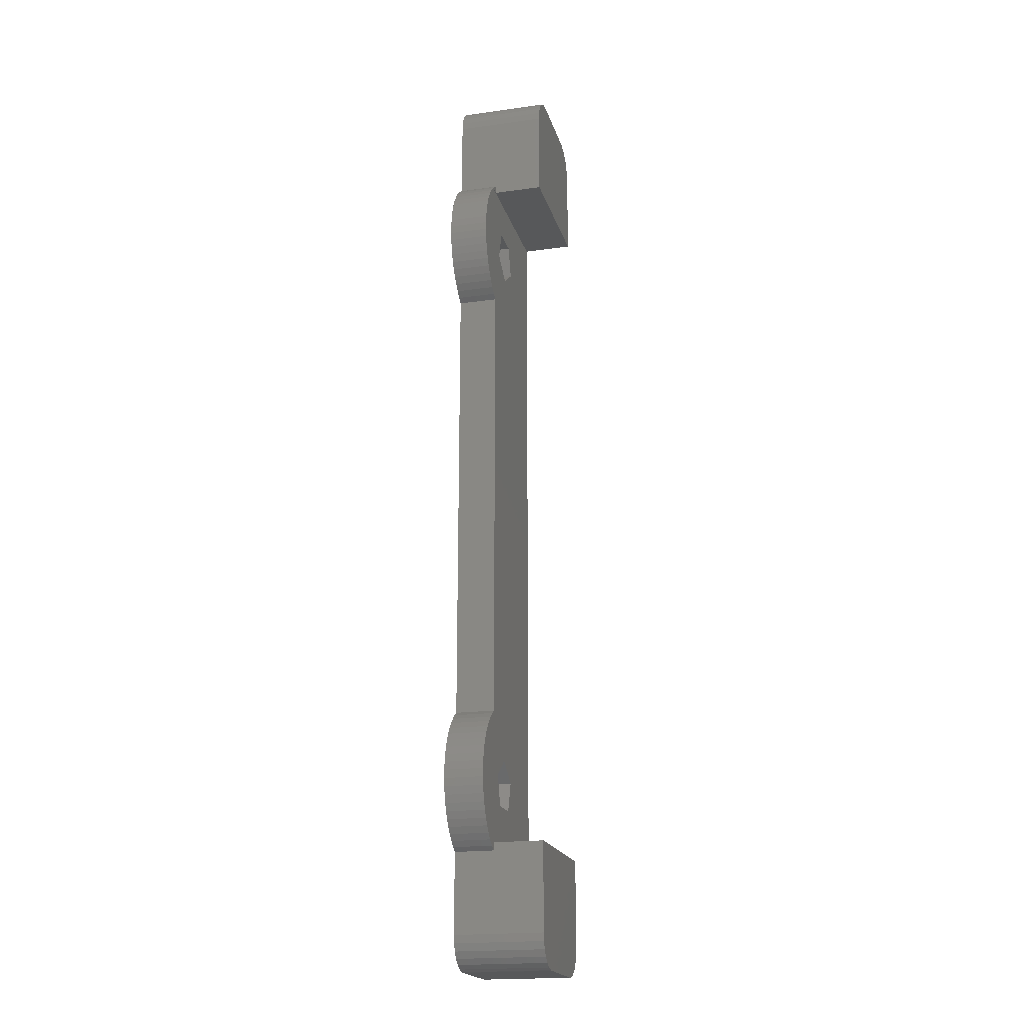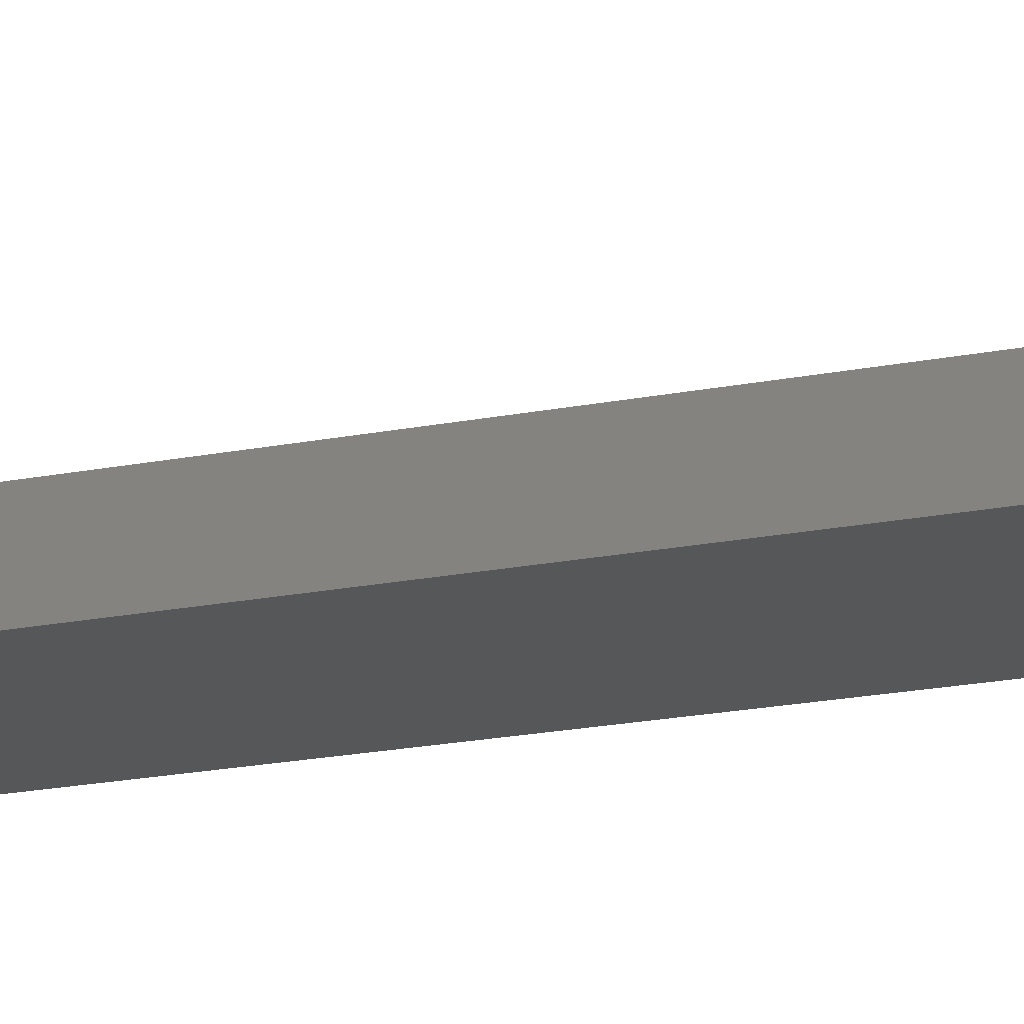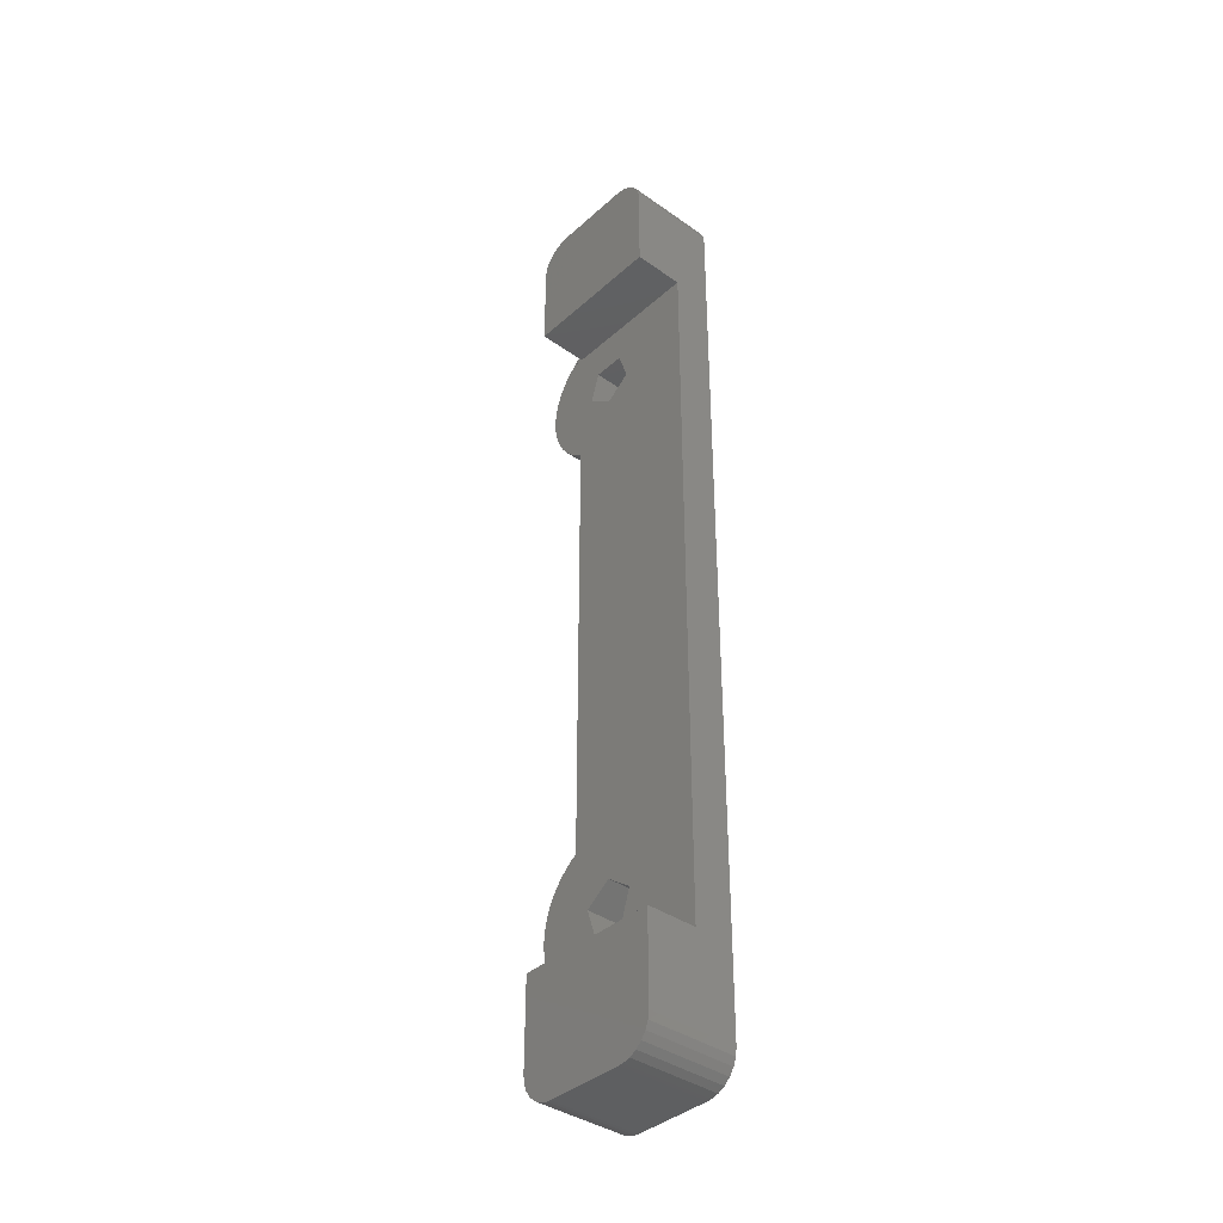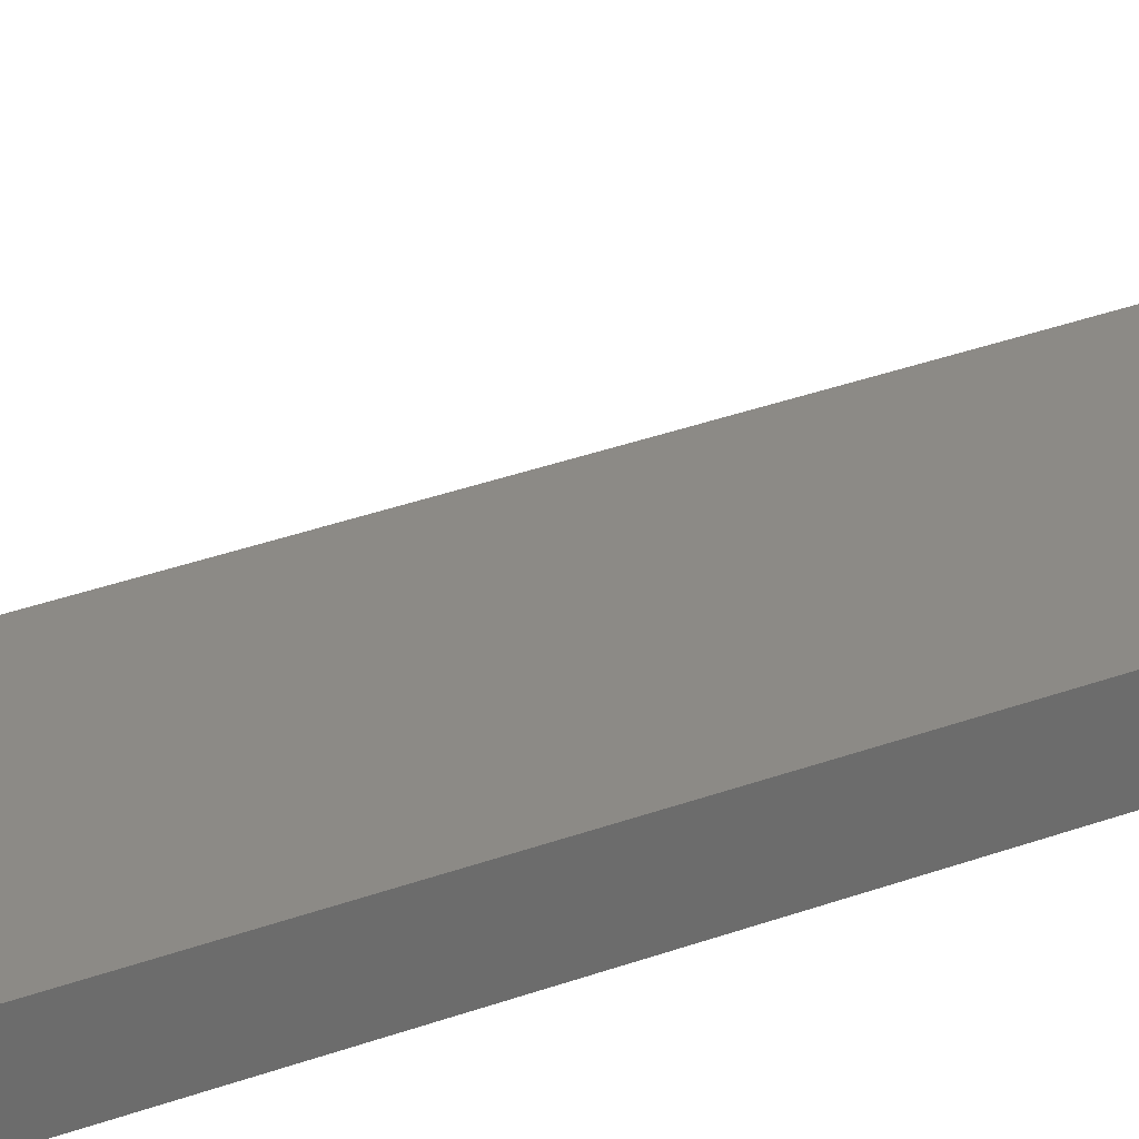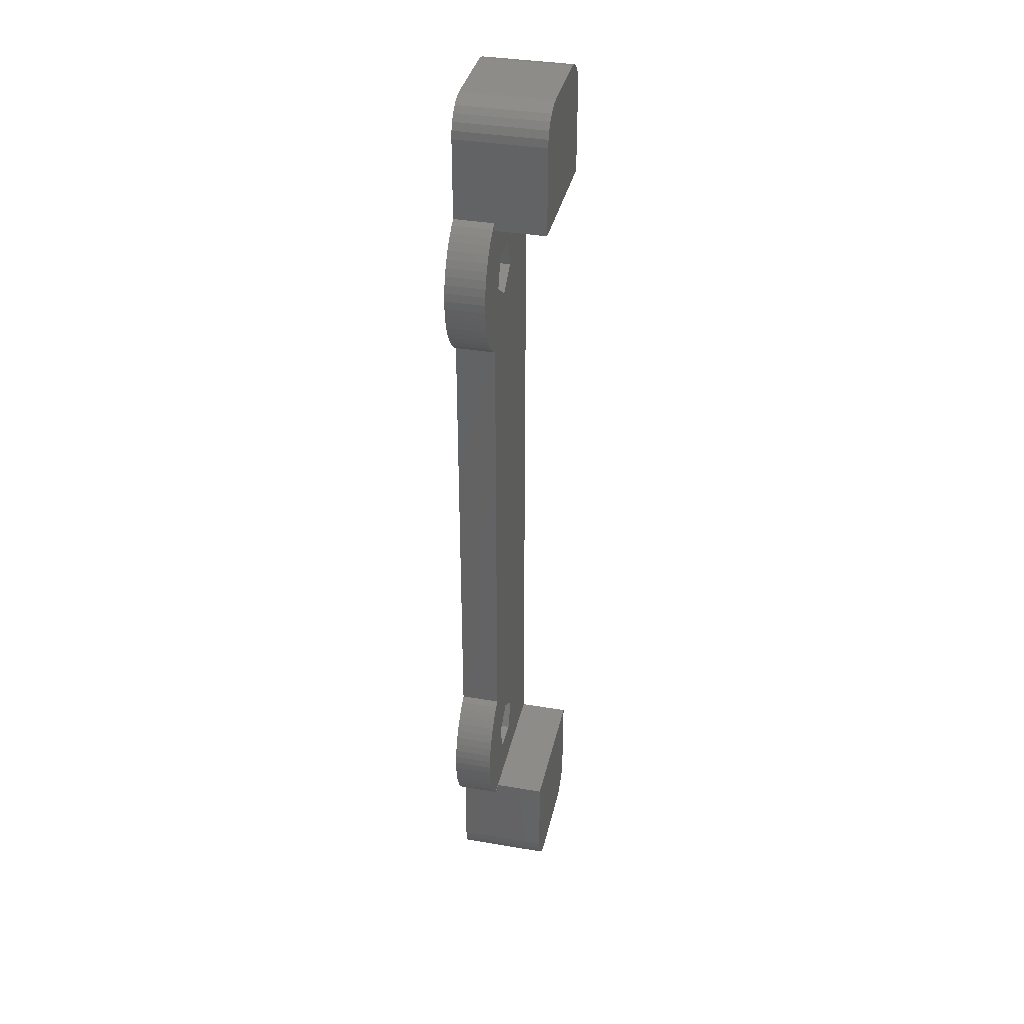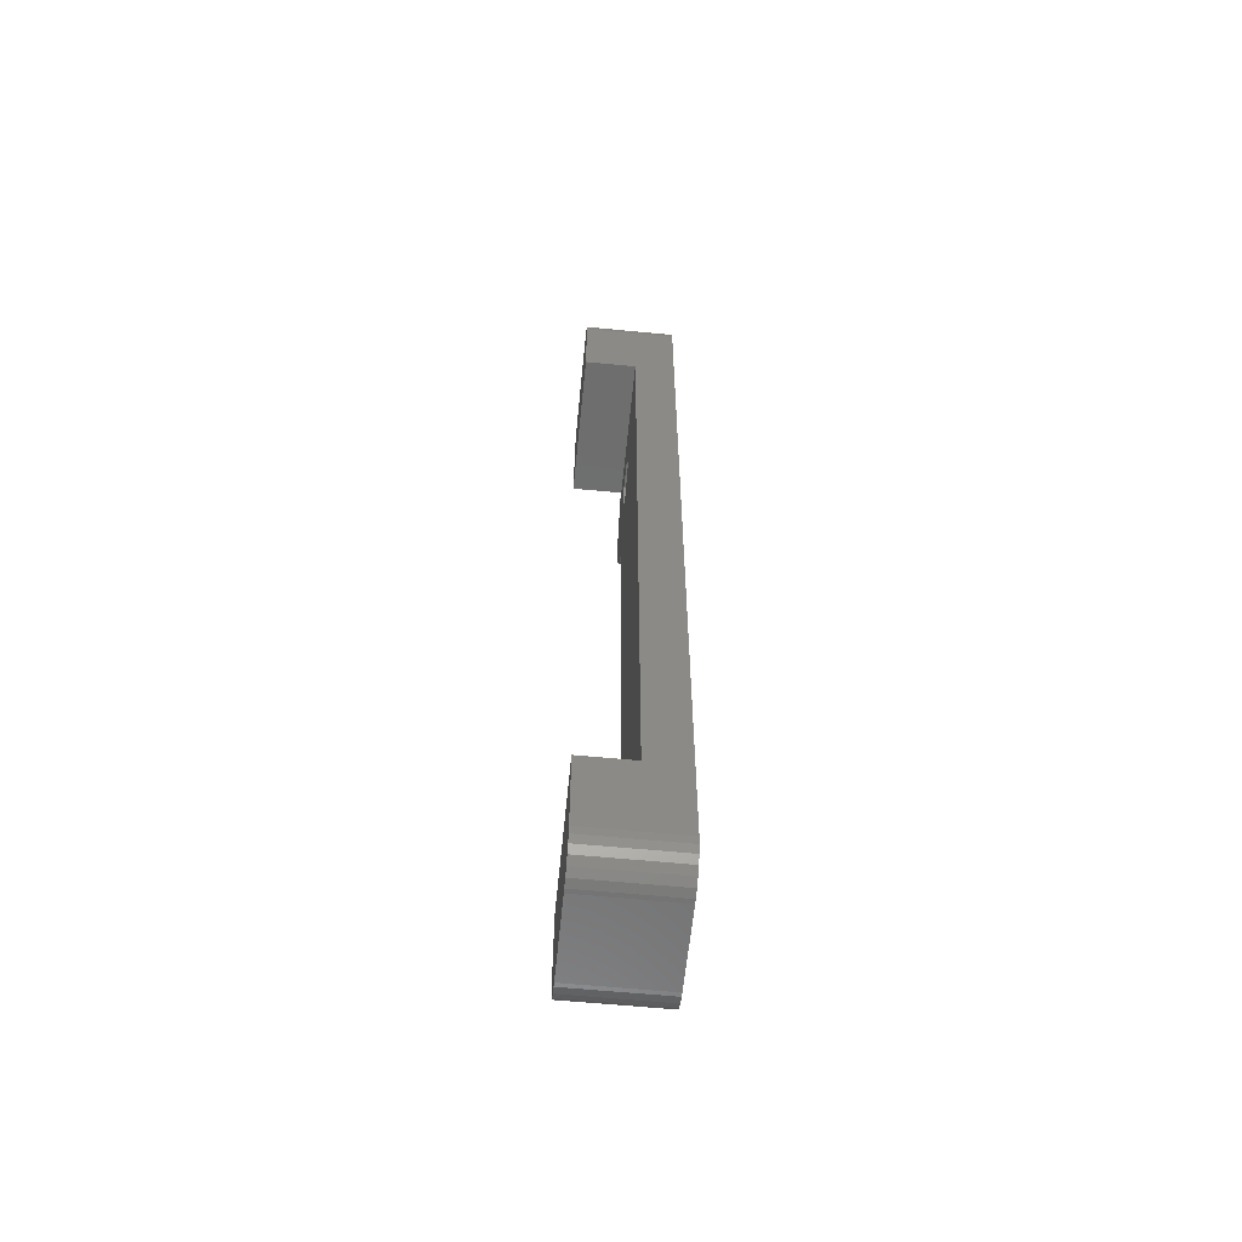
<metadata>
{"format":"stl","ext":"stl","renderer":"f3d","projection":"perspective","resolution":1024,"background":"white","views":[{"elev":-19.6,"azim":-75.5,"up":"+Y"},{"elev":-17.1,"azim":113.2,"up":"+Z"},{"elev":-38.4,"azim":48.3,"up":"+Y"},{"elev":32.1,"azim":62.3,"up":"+Z"},{"elev":36.3,"azim":-77.5,"up":"+Y"},{"elev":-60.3,"azim":84.3,"up":"+Y"}]}
</metadata>
<code>
# stl→obj: 184 verts, 372 faces
v 13.61 -17.95 0
v 13.61 -17.95 2.39
v 13.66 -17.46 2.39
v 13.66 -17.46 0
v 16.99 -17.69 0
v 16.99 -17.69 2.39
v 13.61 -18.44 0
v 13.61 -18.44 2.39
v 13.66 -18.94 0
v 13.66 -18.94 2.39
v 13.61 17.95 0
v 13.61 17.95 2.39
v 13.61 18.44 2.39
v 13.61 18.44 0
v 16.99 17.69 0
v 13.66 17.46 0
v 13.66 17.46 2.39
v 16.99 17.69 2.39
v 13.66 18.94 2.39
v 13.66 18.94 0
v 13.75 -16.98 2.39
v 13.75 -16.98 0
v 13.75 -19.42 0
v 13.75 -19.42 2.39
v 13.75 16.98 0
v 13.75 16.98 2.39
v 13.75 19.42 2.39
v 13.75 19.42 0
v 13.9 -16.5 2.39
v 13.9 -16.5 0
v 13.9 -19.89 0
v 13.9 -19.89 2.39
v 13.9 16.5 0
v 13.9 16.5 2.39
v 13.9 19.89 2.39
v 13.9 19.89 0
v 14.09 -16.05 2.39
v 14.09 -16.05 0
v 14.09 -20.35 0
v 17.58 -19.53 0
v 14.09 -20.35 2.39
v 17.58 -19.53 2.39
v 14.09 16.05 0
v 14.09 16.05 2.39
v 14.09 20.35 2.39
v 14.09 20.35 0
v 17.58 19.53 2.39
v 14.33 -15.62 2.39
v 14.33 -15.62 0
v 14.33 -20.78 0
v 14.33 -20.78 2.39
v 14.33 15.62 0
v 14.33 15.62 2.39
v 14.33 20.78 2.39
v 14.33 20.78 0
v 14.6 -15.21 2.39
v 14.6 -15.21 0
v 14.6 -21.19 0
v 14.6 -21.19 2.39
v 14.6 15.21 0
v 14.6 15.21 2.39
v 14.6 21.19 2.39
v 14.6 21.19 0
v 14.92 -14.83 2.39
v 14.92 -14.83 0
v 14.92 -21.56 0
v 14.92 -21.56 2.39
v 14.92 14.83 0
v 14.92 14.83 2.39
v 14.92 21.56 2.39
v 14.92 21.56 0
v 15.27 -14.49 0
v 15.27 -14.49 2.39
v 15.27 -21.91 0
v 15.27 -21.91 2.39
v 15.27 14.49 0
v 15.27 14.49 2.39
v 15.27 21.91 0
v 15.27 21.91 2.39
v 15.66 -14.18 0
v 15.66 -14.18 2.39
v 15.35 -21.97 2.39
v 15.66 -22.22 0
v 15.66 14.18 0
v 15.66 14.18 2.39
v 15.35 21.97 2.39
v 15.66 22.22 0
v 15.35 -21.97 2.4
v 16.02 -21.97 2.4
v 15.66 -22.22 2.4
v 24.72 -21.97 2.39
v 19.52 -19.53 2.39
v 15.35 21.97 2.4
v 15.66 22.22 2.4
v 16.02 21.97 2.4
v 19.52 19.53 2.39
v 24.72 21.97 2.39
v 16.02 -13.95 0
v 16.02 -13.95 2.39
v 18.55 -16.55 2.39
v 16.02 -22.45 0
v 16.02 -22.45 2.4
v 16.02 13.95 0
v 16.02 13.95 2.39
v 18.55 16.55 0
v 18.55 16.55 2.39
v 16.02 22.45 0
v 16.02 22.45 2.4
v 20.11 17.69 0
v 18.55 -16.55 0
v 20.11 -17.69 0
v 20.11 -17.69 2.39
v 16.02 -21.97 5.45
v 24.72 -21.97 5.45
v 19.52 -19.53 0
v 24.72 -27.31 0
v 16.02 -27.31 0
v 16.02 -27.31 5.45
v 16.08 -27.79 0
v 16.25 -28.24 0
v 16.52 -28.64 0
v 16.88 -28.96 0
v 17.78 -29.3 0
v 18.02 -29.31 0
v 22.72 -29.31 0
v 16.08 -27.79 5.45
v 16.25 -28.24 5.45
v 16.52 -28.64 5.45
v 16.88 -28.96 5.45
v 17.31 -29.18 5.45
v 17.78 -29.3 5.45
v 18.02 -29.31 5.45
v 22.72 -29.31 5.45
v 24.72 -27.31 5.45
v 20.11 17.69 2.39
v 16.02 21.97 5.45
v 24.72 21.97 5.45
v 16.02 27.31 5.45
v 16.02 27.31 0
v 24.72 27.31 0
v 17.58 19.53 0
v 19.52 19.53 0
v 16.08 27.79 5.45
v 16.08 27.79 0
v 16.25 28.24 0
v 16.52 28.64 0
v 16.88 28.96 0
v 17.31 29.18 0
v 17.78 29.3 0
v 18.02 29.31 0
v 22.72 29.31 0
v 16.25 28.24 5.45
v 16.52 28.64 5.45
v 16.88 28.96 5.45
v 17.31 29.18 5.45
v 17.78 29.3 5.45
v 18.02 29.31 5.45
v 22.72 29.31 5.45
v 24.72 27.31 5.45
v 17.31 -29.18 0
v 22.96 -29.3 0
v 22.96 -29.3 5.45
v 23.43 -29.18 0
v 23.86 -28.96 0
v 24.22 -28.64 0
v 24.49 -28.24 0
v 24.66 -27.79 0
v 23.43 -29.18 5.45
v 23.86 -28.96 5.45
v 24.22 -28.64 5.45
v 24.49 -28.24 5.45
v 24.66 -27.79 5.45
v 22.96 29.3 0
v 23.43 29.18 0
v 23.86 28.96 0
v 24.22 28.64 0
v 24.49 28.24 0
v 24.66 27.79 0
v 22.96 29.3 5.45
v 23.43 29.18 5.45
v 23.86 28.96 5.45
v 24.22 28.64 5.45
v 24.49 28.24 5.45
v 24.66 27.79 5.45
f 1 2 3
f 1 4 5
f 1 3 4
f 2 6 3
f 7 1 5
f 7 2 1
f 7 8 2
f 7 9 8
f 7 5 9
f 8 9 10
f 8 10 6
f 8 6 2
f 11 12 13
f 11 14 15
f 11 13 14
f 11 16 12
f 11 15 16
f 12 16 17
f 12 17 18
f 12 18 13
f 14 13 19
f 14 20 15
f 14 19 20
f 13 18 19
f 4 3 21
f 4 22 5
f 4 21 22
f 3 6 21
f 9 23 10
f 9 5 23
f 10 23 24
f 10 24 6
f 16 25 17
f 16 15 25
f 17 25 26
f 17 26 18
f 20 19 27
f 20 28 15
f 20 27 28
f 19 18 27
f 22 21 29
f 22 30 5
f 22 29 30
f 21 6 29
f 23 31 24
f 23 5 31
f 24 31 32
f 24 32 6
f 25 33 26
f 25 15 33
f 26 33 34
f 26 34 18
f 28 27 35
f 28 36 15
f 28 35 36
f 27 18 35
f 30 29 37
f 30 38 5
f 30 37 38
f 29 6 37
f 31 39 32
f 31 5 40
f 31 40 39
f 32 39 41
f 32 41 42
f 32 42 6
f 33 43 34
f 33 15 43
f 34 43 44
f 34 44 18
f 36 35 45
f 36 46 15
f 36 45 46
f 35 18 47
f 35 47 45
f 38 37 48
f 38 49 5
f 38 48 49
f 37 6 48
f 39 50 41
f 39 40 50
f 41 50 51
f 41 51 42
f 43 52 44
f 43 15 52
f 44 52 53
f 44 53 18
f 46 45 54
f 46 55 15
f 46 54 55
f 45 47 54
f 49 48 56
f 49 57 5
f 49 56 57
f 48 6 56
f 50 58 51
f 50 40 58
f 51 58 59
f 51 59 42
f 52 60 53
f 52 15 60
f 53 60 61
f 53 61 18
f 55 54 62
f 55 63 15
f 55 62 63
f 54 47 62
f 57 56 64
f 57 65 5
f 57 64 65
f 56 6 64
f 58 66 59
f 58 40 66
f 59 66 67
f 59 67 42
f 60 68 61
f 60 15 68
f 61 68 69
f 61 69 18
f 63 62 70
f 63 71 15
f 63 70 71
f 62 47 70
f 65 64 72
f 65 72 5
f 64 73 72
f 64 6 73
f 66 74 75
f 66 75 67
f 66 40 74
f 67 75 42
f 68 76 77
f 68 77 69
f 68 15 76
f 69 77 18
f 71 70 78
f 71 78 15
f 70 79 78
f 70 47 79
f 72 73 80
f 72 80 5
f 73 81 80
f 73 6 81
f 74 82 75
f 74 83 82
f 74 40 83
f 75 82 42
f 76 84 85
f 76 85 77
f 76 15 84
f 77 85 18
f 78 79 86
f 78 86 87
f 78 87 15
f 79 47 86
f 82 88 89
f 82 83 90
f 82 90 88
f 82 89 91
f 82 92 42
f 82 91 92
f 88 90 89
f 86 93 94
f 86 94 87
f 86 95 93
f 86 47 96
f 86 96 97
f 86 97 95
f 93 95 94
f 80 81 98
f 80 98 5
f 81 99 98
f 81 6 100
f 81 100 99
f 83 101 102
f 83 102 90
f 83 40 101
f 90 102 89
f 84 103 104
f 84 104 85
f 84 15 105
f 84 105 103
f 85 104 106
f 85 106 18
f 87 94 107
f 87 107 15
f 94 95 108
f 94 108 107
f 98 99 104
f 98 103 109
f 98 104 103
f 98 110 5
f 98 111 110
f 98 109 111
f 99 100 112
f 99 112 104
f 89 113 114
f 89 114 91
f 101 40 115
f 101 115 116
f 102 113 89
f 117 101 116
f 117 102 101
f 117 118 102
f 117 119 118
f 117 120 119
f 117 121 120
f 117 122 121
f 117 123 122
f 117 124 123
f 117 125 124
f 117 116 125
f 118 113 102
f 118 119 126
f 118 126 127
f 118 127 128
f 118 128 129
f 118 129 130
f 118 130 131
f 118 131 132
f 118 132 133
f 118 133 134
f 118 114 113
f 118 134 114
f 103 105 109
f 104 112 135
f 104 135 106
f 95 136 108
f 95 97 137
f 95 137 136
f 136 138 108
f 136 137 138
f 107 108 139
f 107 139 140
f 107 141 15
f 107 142 141
f 107 140 142
f 108 138 139
f 139 138 143
f 139 144 145
f 139 143 144
f 139 145 146
f 139 146 147
f 139 147 148
f 139 148 149
f 139 149 150
f 139 150 151
f 139 151 140
f 138 152 143
f 138 153 152
f 138 154 153
f 138 155 154
f 138 156 155
f 138 157 156
f 138 158 157
f 138 137 159
f 138 159 158
f 119 120 126
f 126 120 127
f 144 143 152
f 144 152 145
f 120 121 127
f 127 121 128
f 145 152 153
f 145 153 146
f 121 122 129
f 121 129 128
f 146 153 147
f 153 154 147
f 122 160 130
f 122 130 129
f 122 123 160
f 147 154 148
f 154 155 148
f 5 6 42
f 5 42 40
f 5 110 100
f 5 100 6
f 15 18 105
f 15 141 18
f 18 141 47
f 18 106 105
f 160 123 131
f 160 131 130
f 148 155 149
f 155 156 149
f 40 42 115
f 42 92 115
f 141 142 96
f 141 96 47
f 123 124 132
f 123 132 131
f 149 156 150
f 156 157 150
f 124 125 133
f 124 133 132
f 150 157 151
f 157 158 151
f 110 111 112
f 110 112 100
f 105 106 109
f 106 135 109
f 115 92 112
f 115 111 116
f 115 112 111
f 92 91 112
f 142 109 96
f 142 140 109
f 96 109 135
f 96 135 97
f 111 109 140
f 111 140 116
f 112 91 135
f 135 91 97
f 125 161 162
f 125 162 133
f 125 163 161
f 125 164 163
f 125 165 164
f 125 166 165
f 125 167 166
f 125 116 167
f 133 162 168
f 133 168 169
f 133 169 170
f 133 170 171
f 133 171 172
f 133 172 134
f 151 158 173
f 151 173 174
f 151 174 175
f 151 175 176
f 151 176 177
f 151 177 178
f 151 178 140
f 158 179 173
f 158 180 179
f 158 181 180
f 158 182 181
f 158 183 182
f 158 184 183
f 158 159 184
f 161 163 168
f 161 168 162
f 173 179 174
f 179 180 174
f 163 164 169
f 163 169 168
f 174 180 175
f 180 181 175
f 164 165 170
f 164 170 169
f 175 181 176
f 181 182 176
f 165 166 170
f 170 166 171
f 176 182 183
f 176 183 177
f 166 167 171
f 171 167 172
f 177 183 184
f 177 184 178
f 167 116 172
f 172 116 134
f 178 184 159
f 178 159 140
f 91 140 97
f 116 91 134
f 116 140 91
f 134 91 114
f 97 140 159
f 97 159 137

</code>
